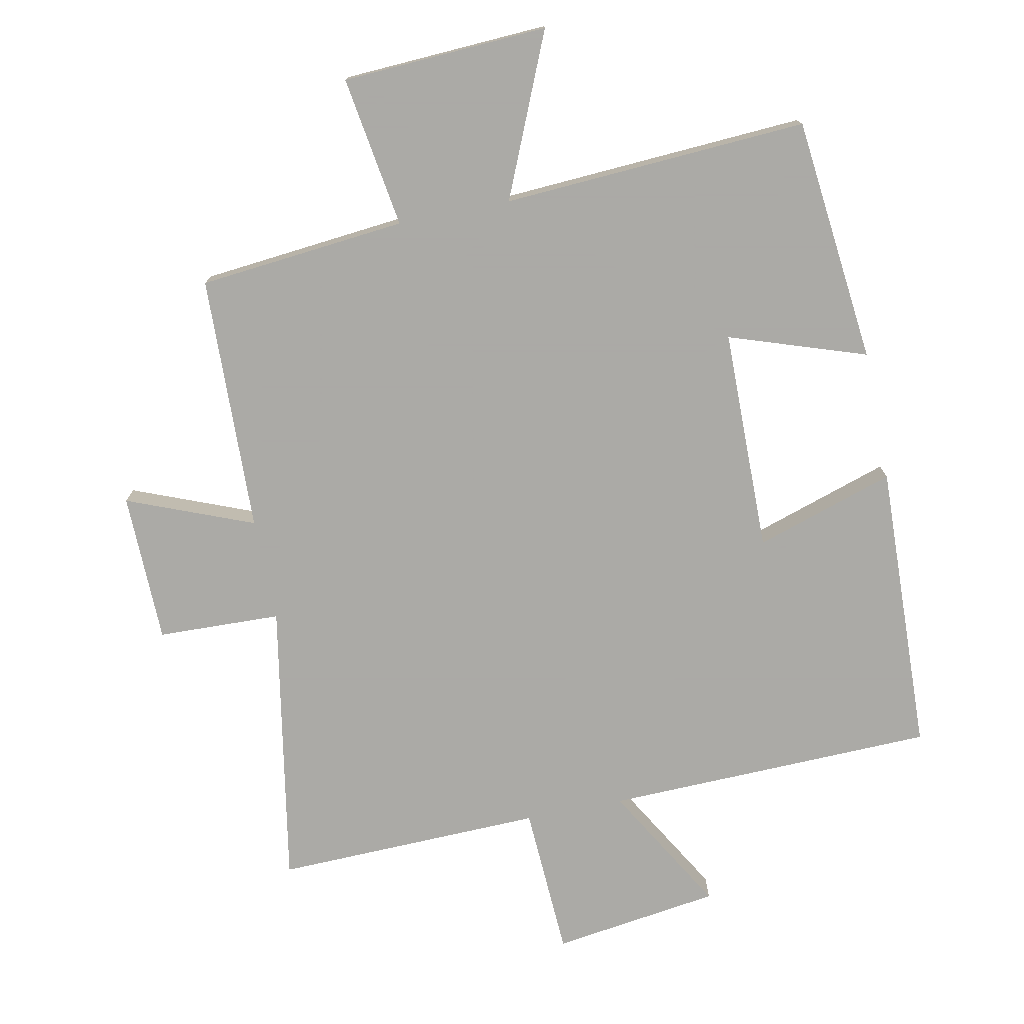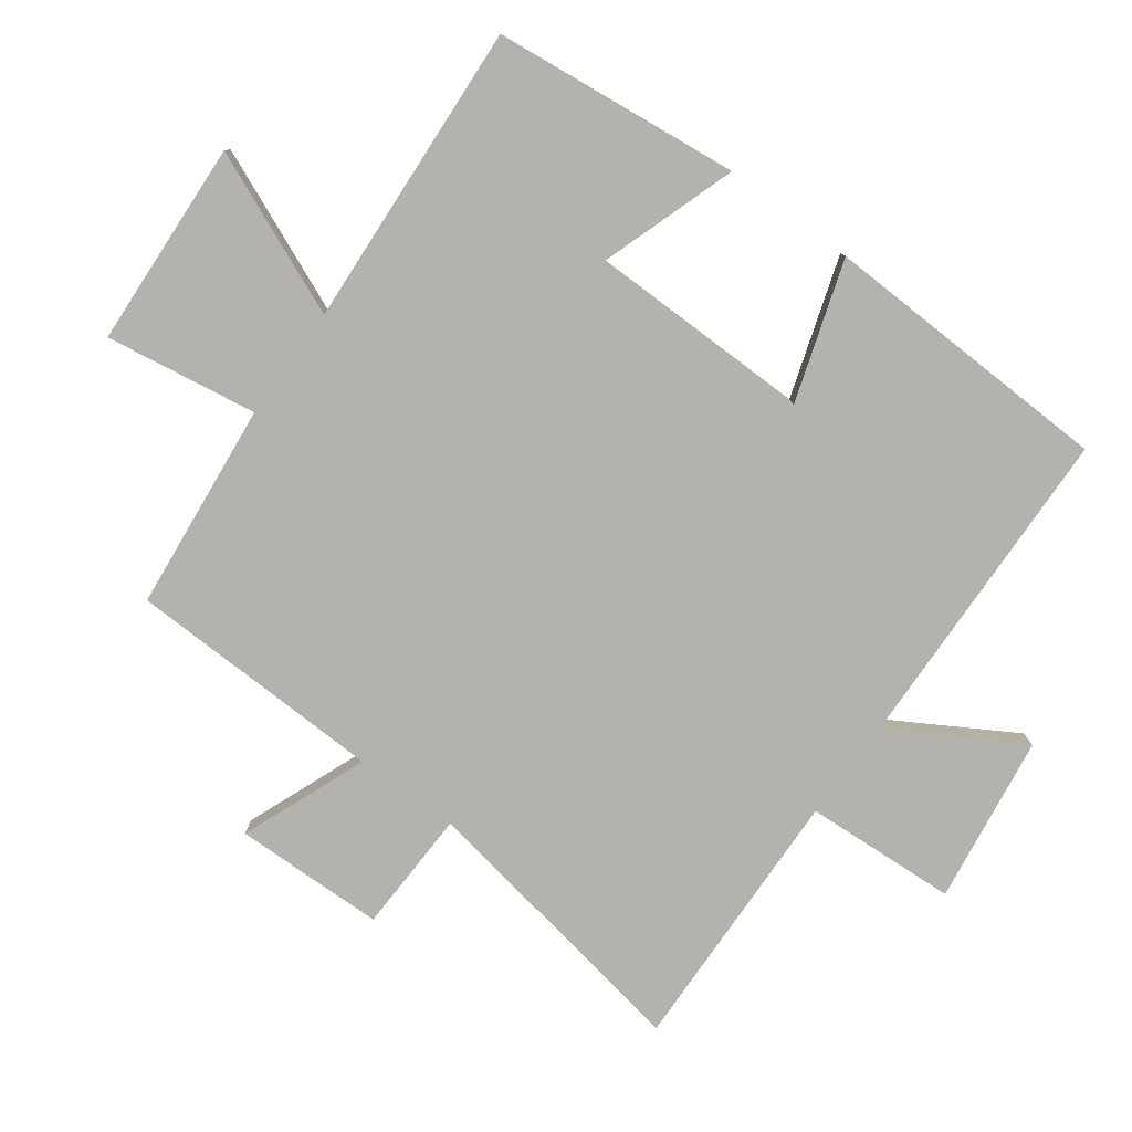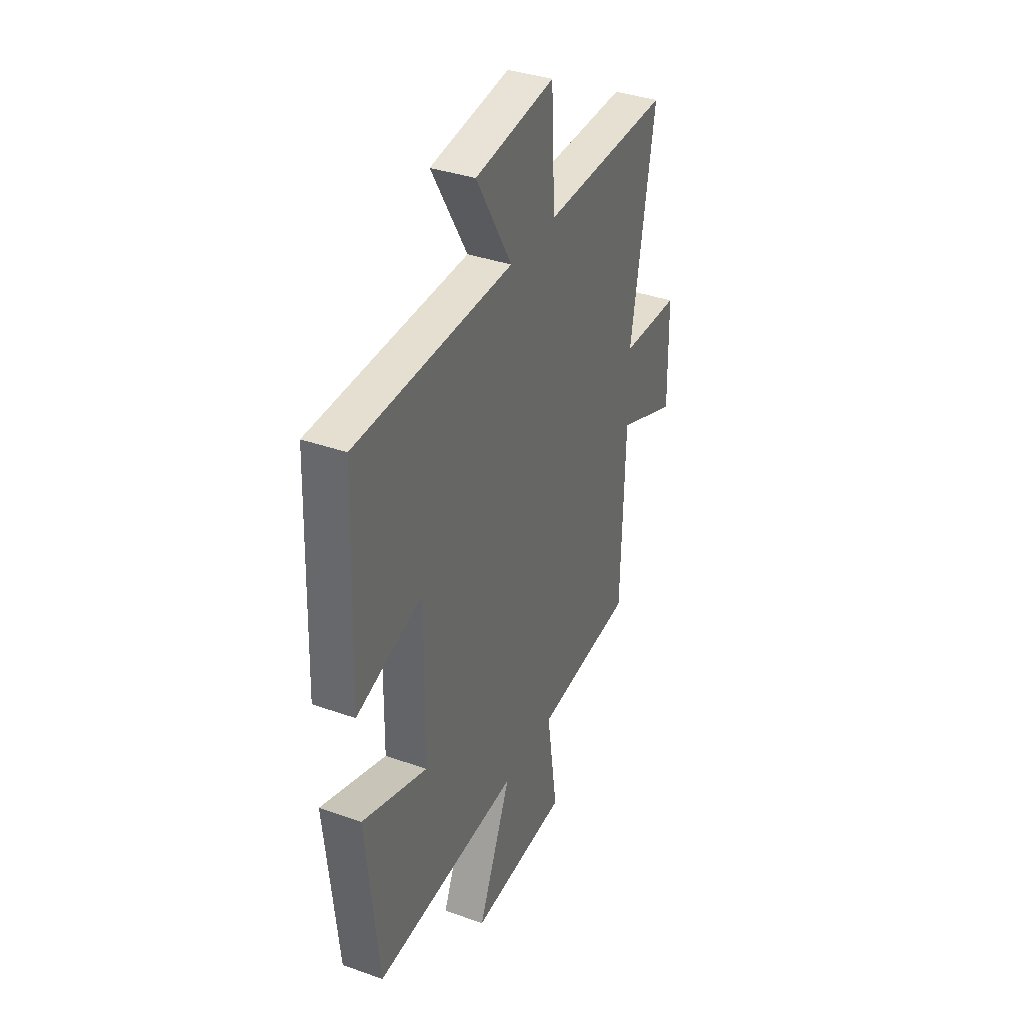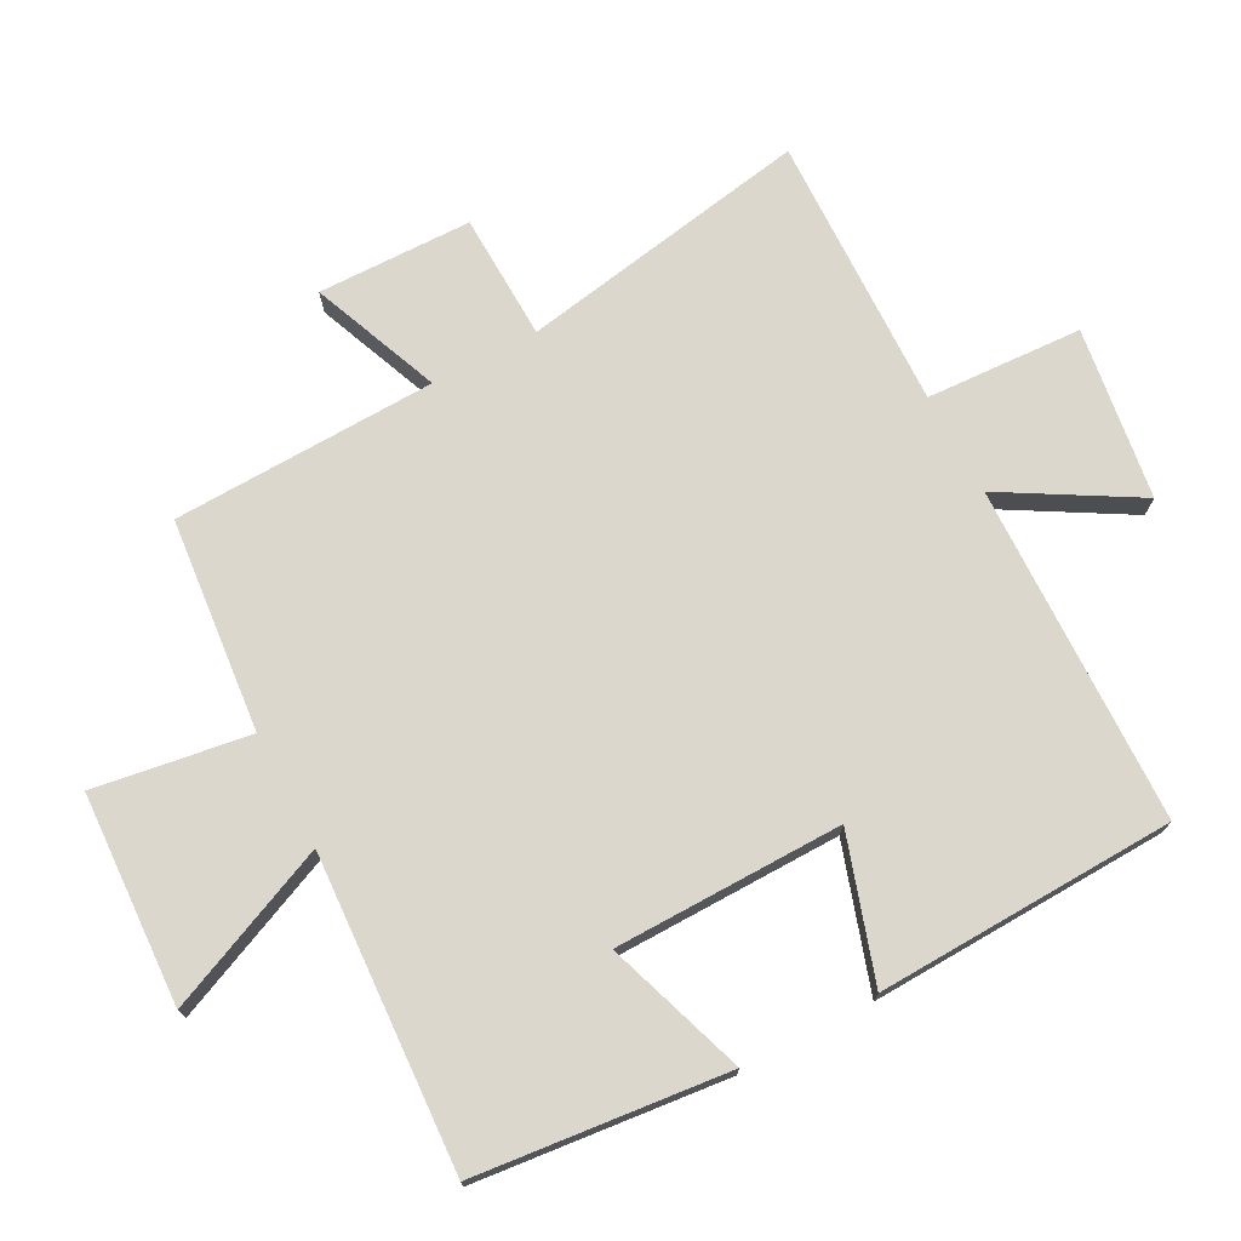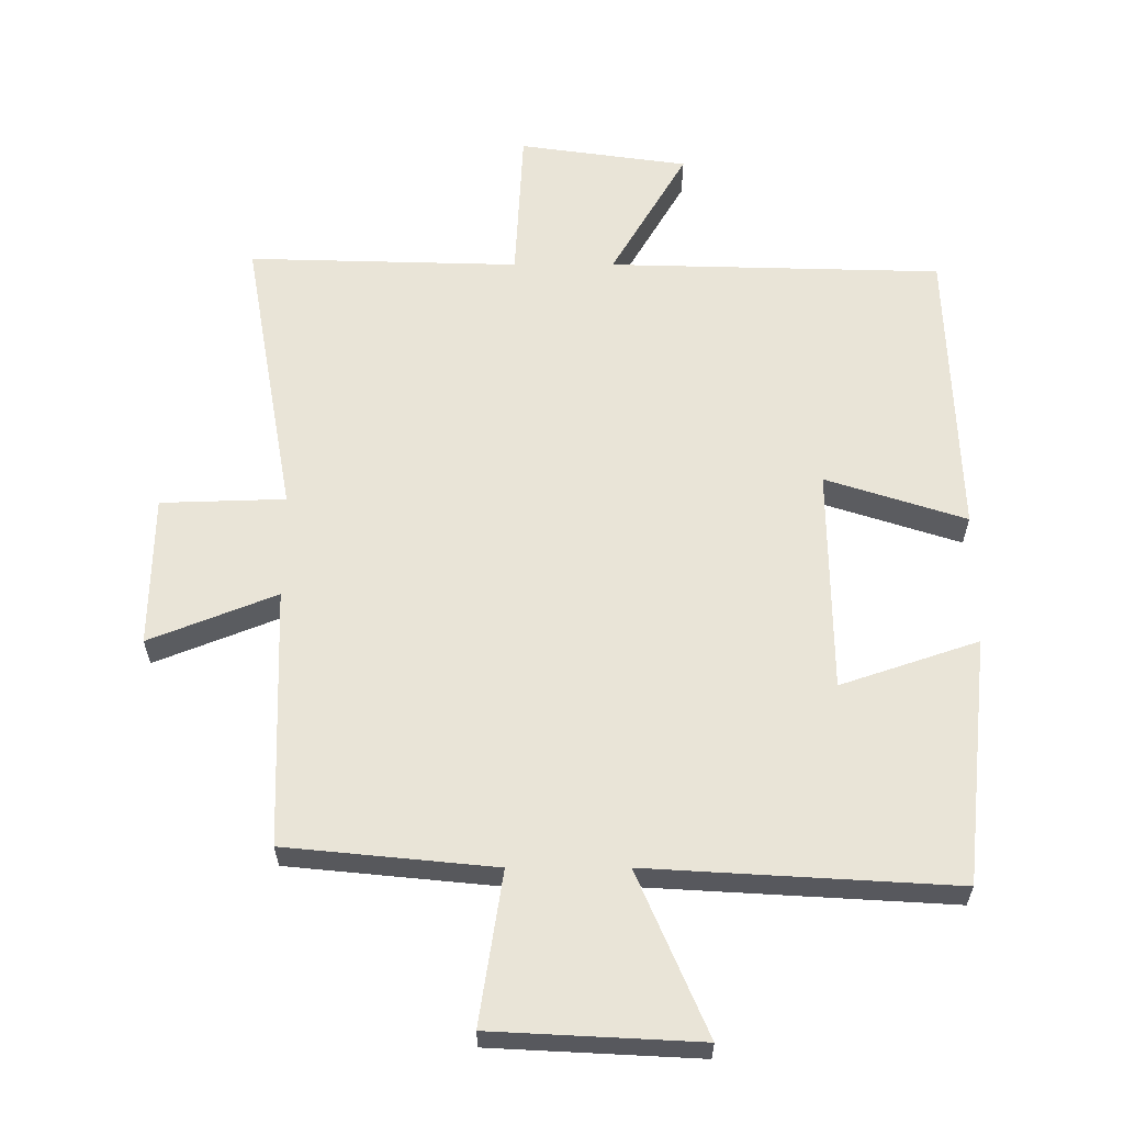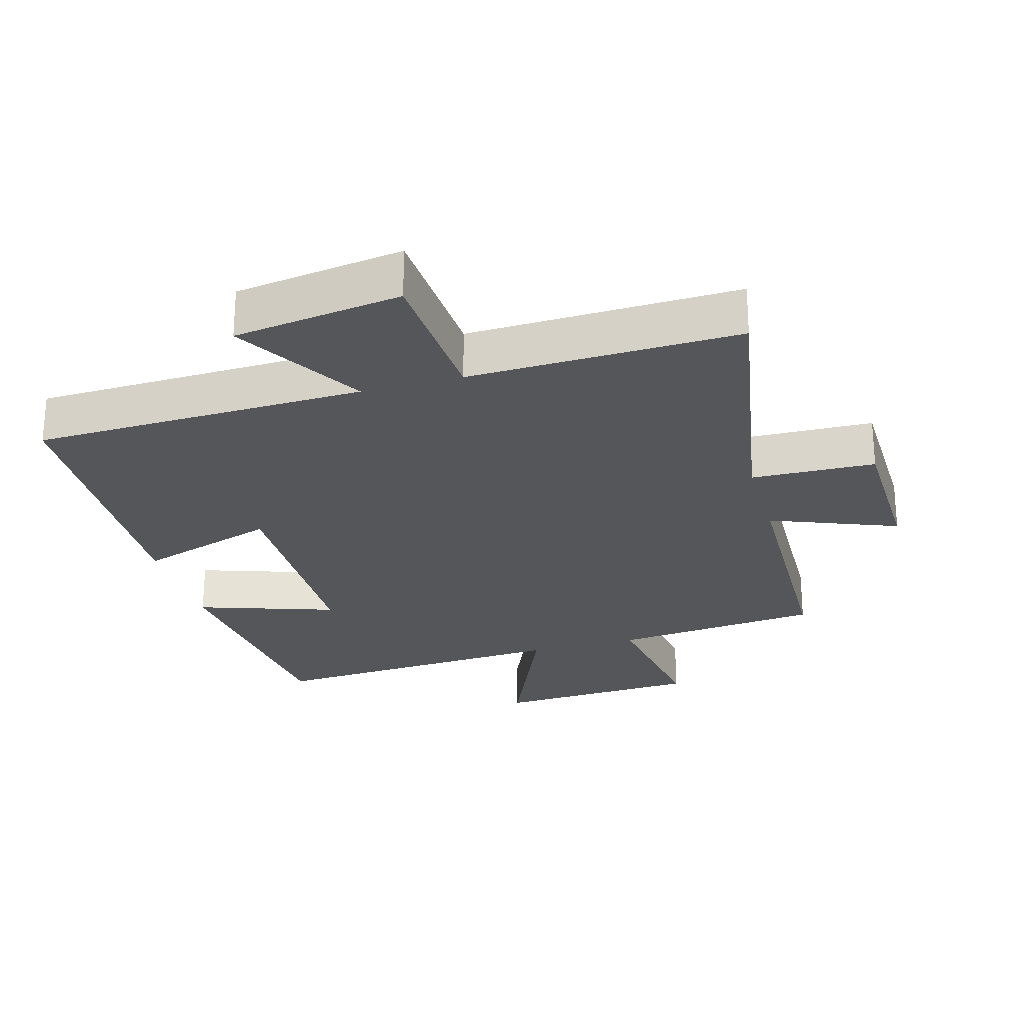
<metadata>
{"format":"obj","ext":"obj","renderer":"f3d","projection":"perspective","resolution":1024,"background":"white","views":[{"elev":-75.7,"azim":-168.6,"up":"+Y"},{"elev":-79.6,"azim":-126.2,"up":"+Y"},{"elev":36.4,"azim":-65.2,"up":"+Z"},{"elev":73.3,"azim":-118.0,"up":"+Y"},{"elev":61.1,"azim":180.0,"up":"+Y"},{"elev":-25.7,"azim":15.9,"up":"+Y"}]}
</metadata>
<code>
v 0.576 0.07 0.511
v 0.5 0.07 0.079
v 0.687 0.07 0.073
v 0.691 0.07 -0.155
v 0.5 0.07 -0.079
v 0.488 0.07 -0.469
v 0.173 0.07 -0.5
v 0.208 0.07 -0.729
v -0.104 0.07 -0.745
v 0.001 0.07 -0.5
v -0.461 0.07 -0.527
v -0.5 0.07 -0.155
v -0.293 0.07 -0.225
v -0.289 0.07 0.113
v -0.5 0.07 0.045
v -0.484 0.07 0.487
v 0.017 0.07 0.5
v -0.097 0.07 0.695
v 0.157 0.07 0.731
v 0.169 0.07 0.5
v 0.576 0 0.511
v 0.5 0 0.079
v 0.687 0 0.073
v 0.691 0 -0.155
v 0.5 0 -0.079
v 0.488 0 -0.469
v 0.173 0 -0.5
v 0.208 0 -0.729
v -0.104 0 -0.745
v 0.001 0 -0.5
v -0.461 0 -0.527
v -0.5 0 -0.155
v -0.293 0 -0.225
v -0.289 0 0.113
v -0.5 0 0.045
v -0.484 0 0.487
v 0.017 0 0.5
v -0.097 0 0.695
v 0.157 0 0.731
v 0.169 0 0.5
f 17 18 19 20
f 15 16 17 20
f 14 15 20 1
f 13 14 1 2
f 10 11 12 13
f 10 13 2
f 7 8 9 10
f 5 6 7 10
f 5 10 2
f 2 3 4 5
f 40 39 38 37
f 40 37 36 35
f 21 40 35 34
f 22 21 34 33
f 33 32 31 30
f 22 33 30
f 30 29 28 27
f 30 27 26 25
f 22 30 25
f 25 24 23 22
f 1 21 22 2
f 2 22 23 3
f 3 23 24 4
f 4 24 25 5
f 5 25 26 6
f 6 26 27 7
f 7 27 28 8
f 8 28 29 9
f 9 29 30 10
f 10 30 31 11
f 11 31 32 12
f 12 32 33 13
f 13 33 34 14
f 14 34 35 15
f 15 35 36 16
f 16 36 37 17
f 17 37 38 18
f 18 38 39 19
f 19 39 40 20
f 20 40 21 1

</code>
